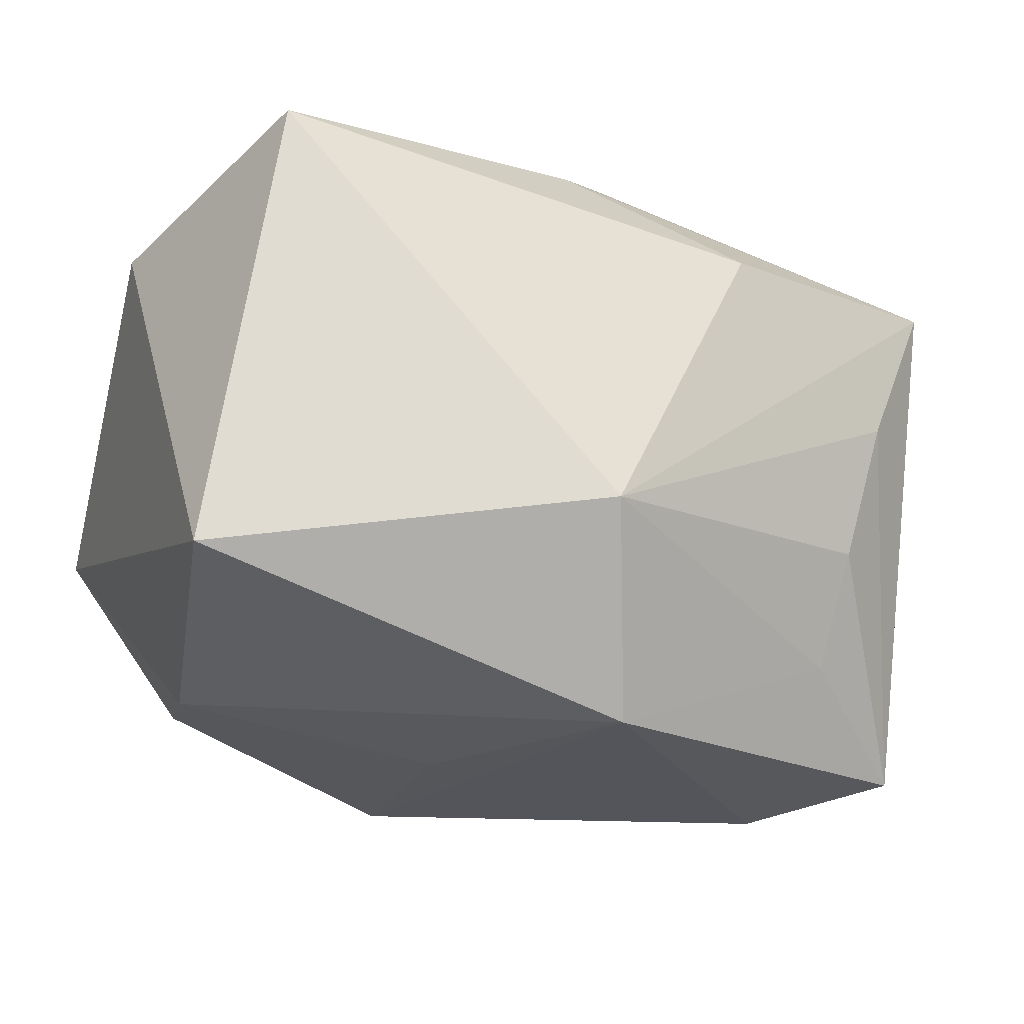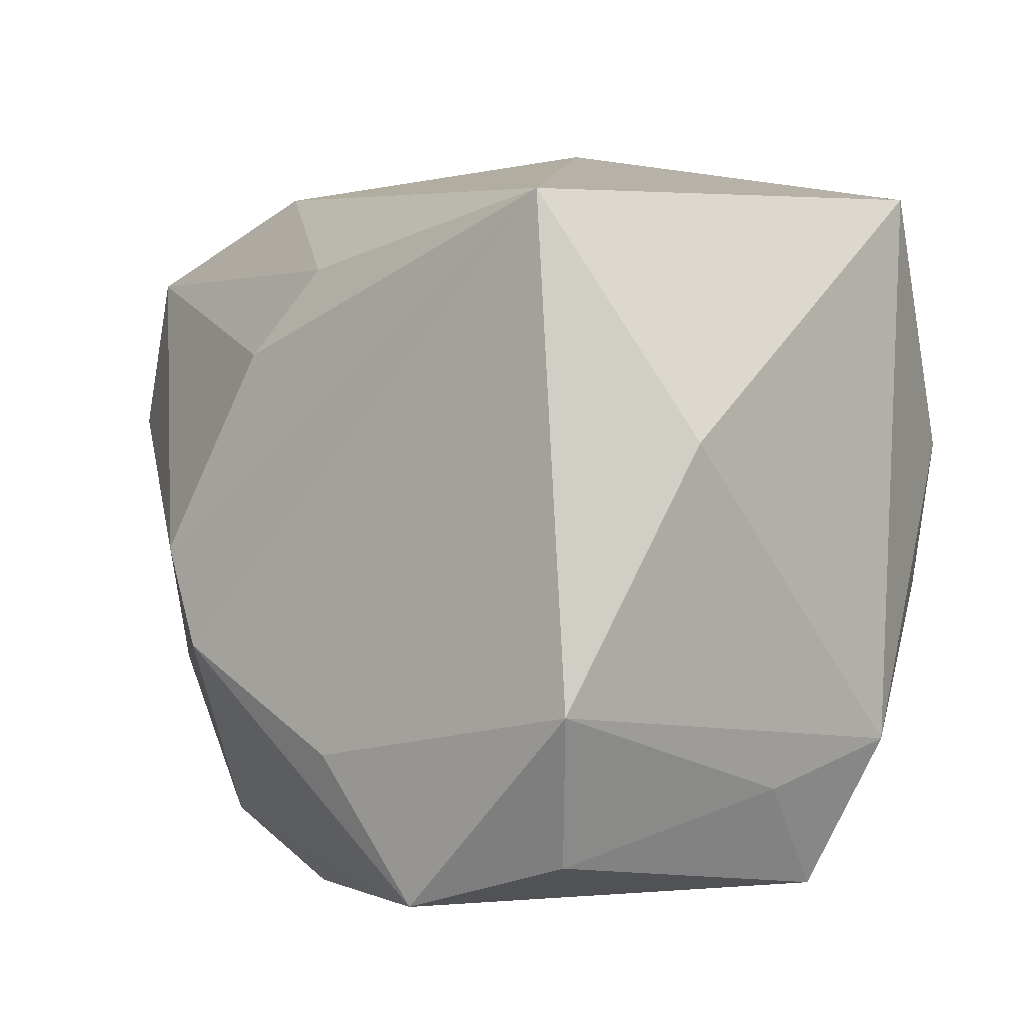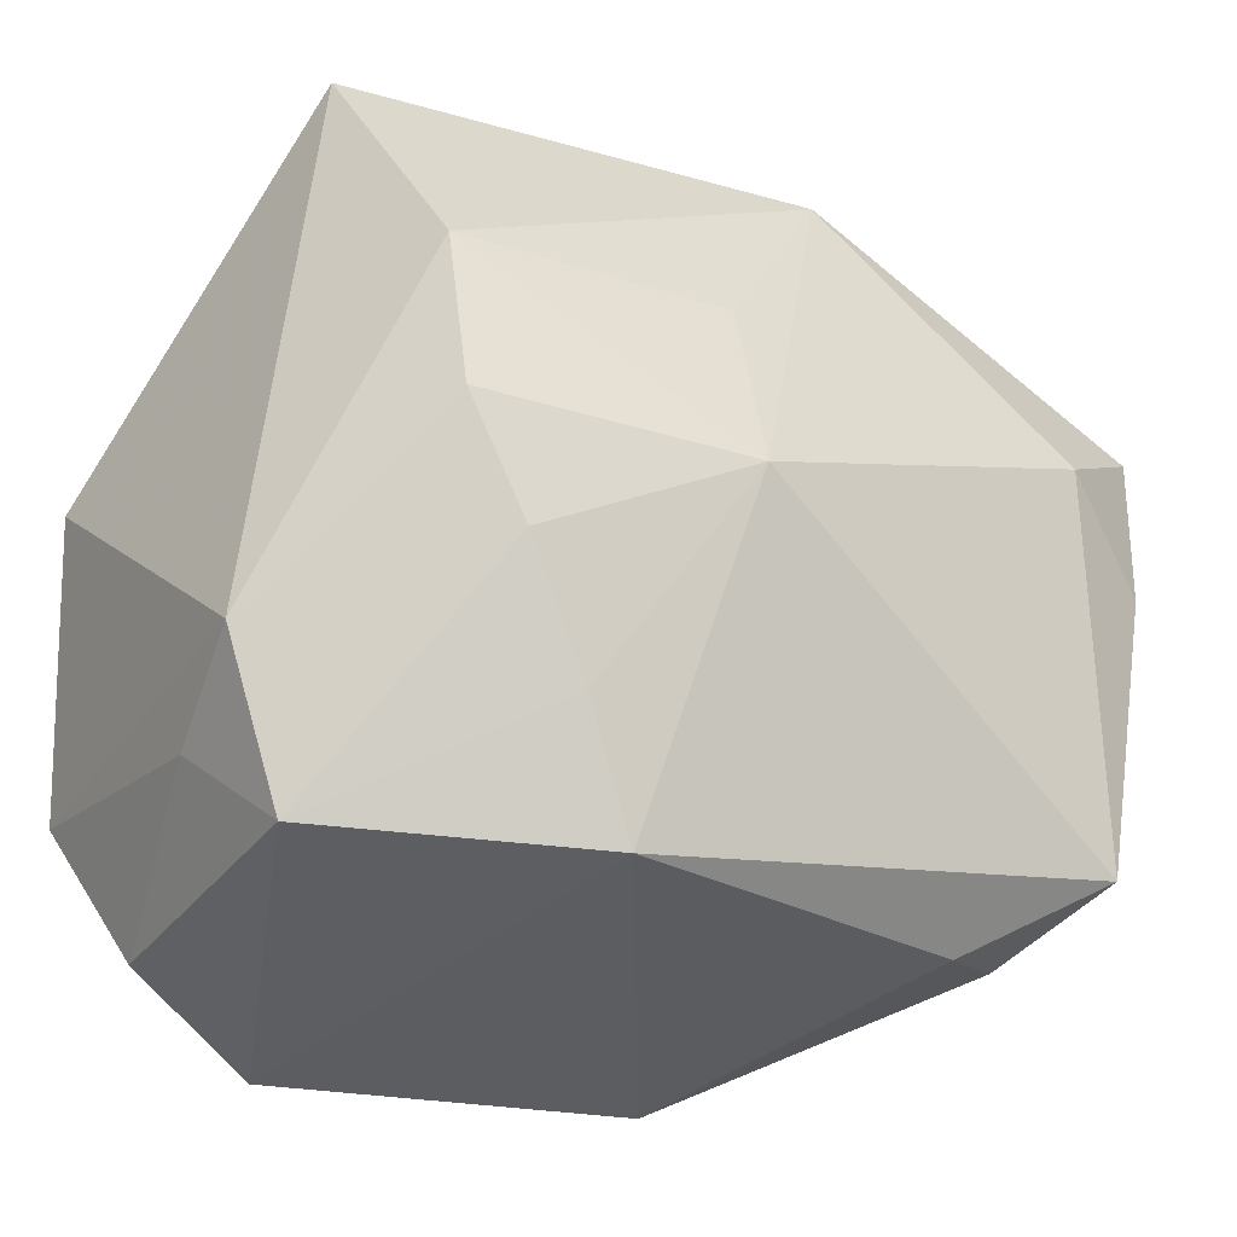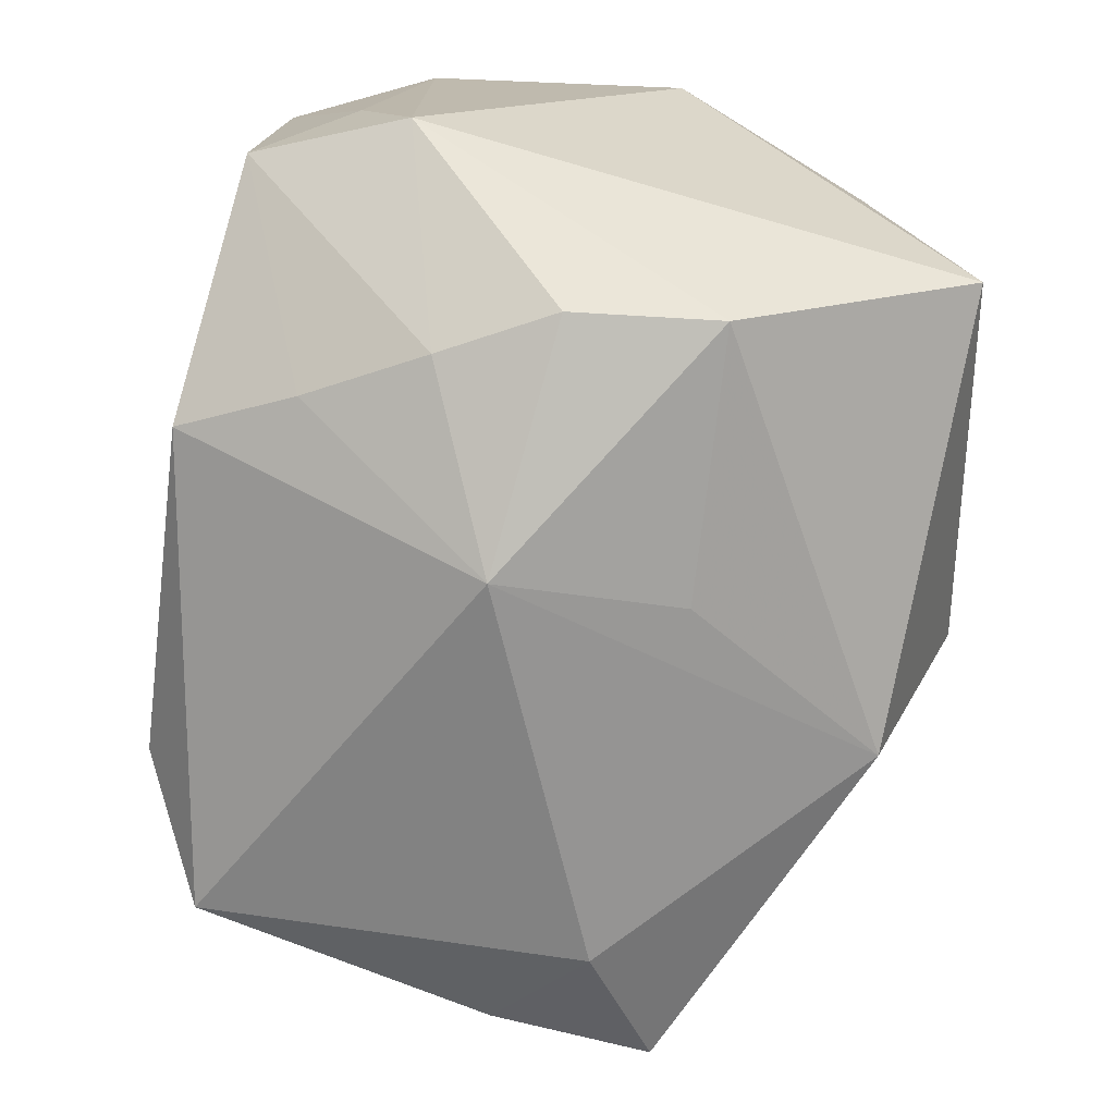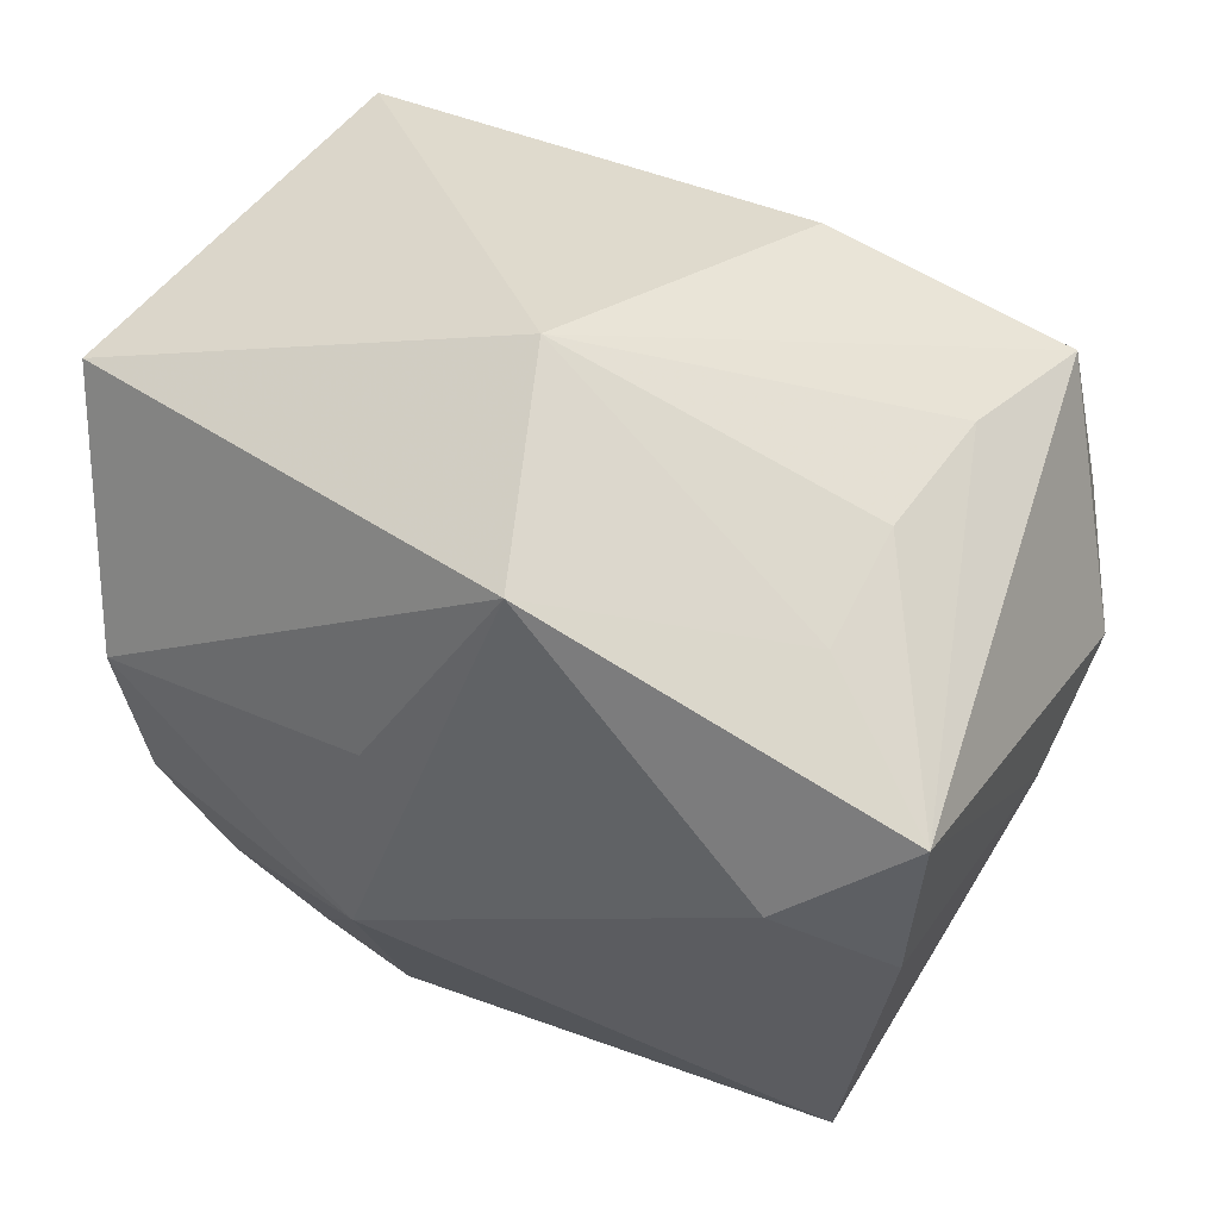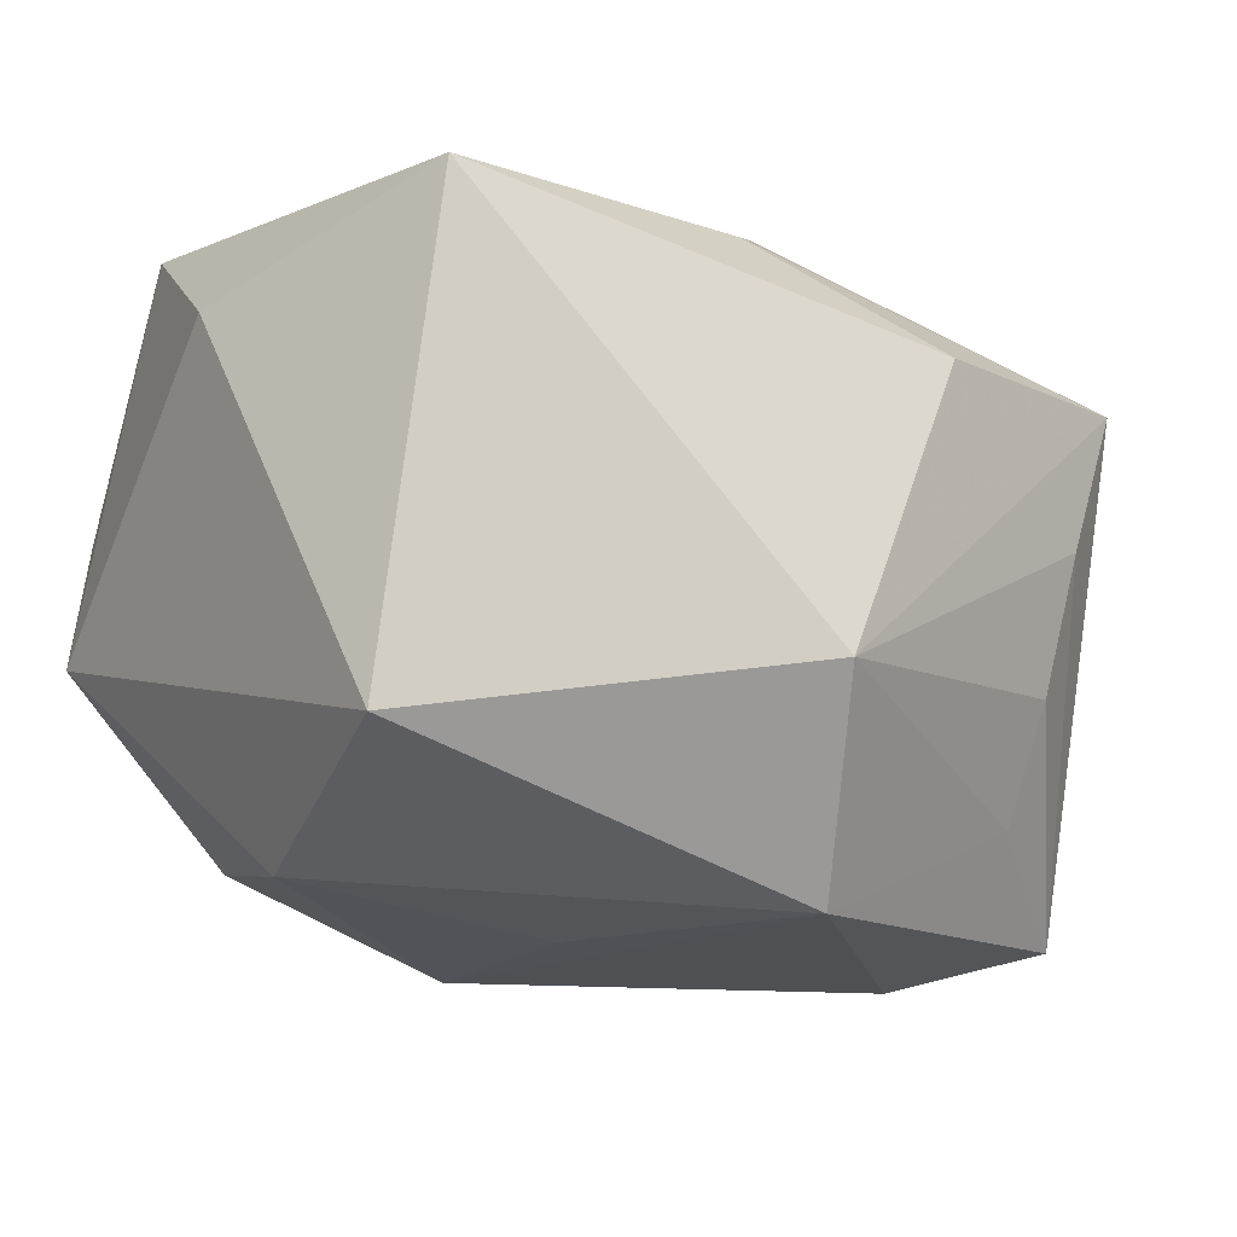
<metadata>
{"format":"obj","ext":"obj","renderer":"f3d","projection":"perspective","resolution":1024,"background":"white","views":[{"elev":-11.8,"azim":159.6,"up":"+Z"},{"elev":-4.1,"azim":42.4,"up":"+Y"},{"elev":-36.3,"azim":139.3,"up":"+Y"},{"elev":-62.4,"azim":76.9,"up":"+Z"},{"elev":49.2,"azim":-162.4,"up":"+Y"},{"elev":-5.6,"azim":146.4,"up":"+Z"}]}
</metadata>
<code>
v 0.006477 -0.004755 -0.022
v 0.01945 0.01774 0.02039
v 0.007616 -0.024 -0.01283
v -0.02111 -0.01713 -0.01909
v 0.0005482 0.02644 -0.004919
v -0.01099 -0.024 0.008208
v 0.01771 -0.02139 0.01619
v 0.01194 -0.01728 -0.01448
v -0.02496 0.01811 0.01091
v -0.01572 -0.01909 0.01161
v -0.00481 0.01031 0.0204
v -0.009924 0.02219 0.01222
v -0.01701 0.00674 -0.02274
v 0.02348 -0.01701 0.003415
v -0.01739 0.01748 -0.01337
v 0.02262 0.005415 -0.01602
v -0.01201 -0.001804 0.02117
v -0.02403 0.002106 -0.02048
v 0.02133 -0.01262 0.02009
v 0.007881 -0.024 0.01893
v 0.02621 0.003034 0.01394
v 0.02621 -0.01405 -0.004099
v -0.02082 -0.0189 -0.009874
v -0.02108 0.01948 0.002558
v 0.02099 -0.003788 -0.01584
v 0.02143 -0.02308 -0.002805
v -0.02807 0.0008368 -0.004901
v 0.02535 0.02049 -0.008251
v 0.006218 0.007226 -0.01952
v -0.02466 0.01249 -0.02036
v -0.00178 0.02098 -0.01793
v -0.02982 0.004924 0.00289
v -0.0003281 0.01546 0.01901
v 0.002229 -0.01503 0.02083
v 0.01675 -0.01039 -0.01567
v -0.02707 0.00848 0.0108
v -0.01429 -0.02188 -0.01315
v -0.02516 -0.008626 0.008418
v -0.009638 -0.008188 0.02116
v -0.01869 0.01939 -0.005972
f 2 28 5
f 21 28 2
f 26 20 3
f 5 28 31
f 31 29 1
f 22 28 21
f 12 2 5
f 5 9 12
f 19 22 21
f 21 2 19
f 13 31 1
f 30 31 13
f 1 25 35
f 35 22 26
f 25 22 35
f 16 31 28
f 29 31 16
f 28 22 16
f 16 22 25
f 1 29 16
f 16 25 1
f 32 9 30
f 10 20 39
f 39 38 10
f 15 40 5
f 30 40 15
f 5 31 15
f 15 31 30
f 30 9 24
f 24 40 30
f 24 9 5
f 5 40 24
f 39 2 17
f 2 11 17
f 17 11 9
f 17 38 39
f 9 11 33
f 33 12 9
f 33 11 2
f 2 12 33
f 7 20 26
f 7 19 20
f 26 22 14
f 22 19 14
f 14 7 26
f 19 7 14
f 39 20 34
f 20 19 34
f 34 2 39
f 34 19 2
f 1 3 4
f 4 13 1
f 26 3 8
f 8 35 26
f 8 3 1
f 1 35 8
f 9 32 36
f 36 32 38
f 36 17 9
f 38 17 36
f 30 13 18
f 13 4 18
f 38 32 27
f 27 18 4
f 27 32 30
f 30 18 27
f 6 3 20
f 20 10 6
f 37 4 3
f 3 6 37
f 4 37 23
f 23 37 6
f 23 6 10
f 23 10 38
f 38 27 23
f 23 27 4

</code>
